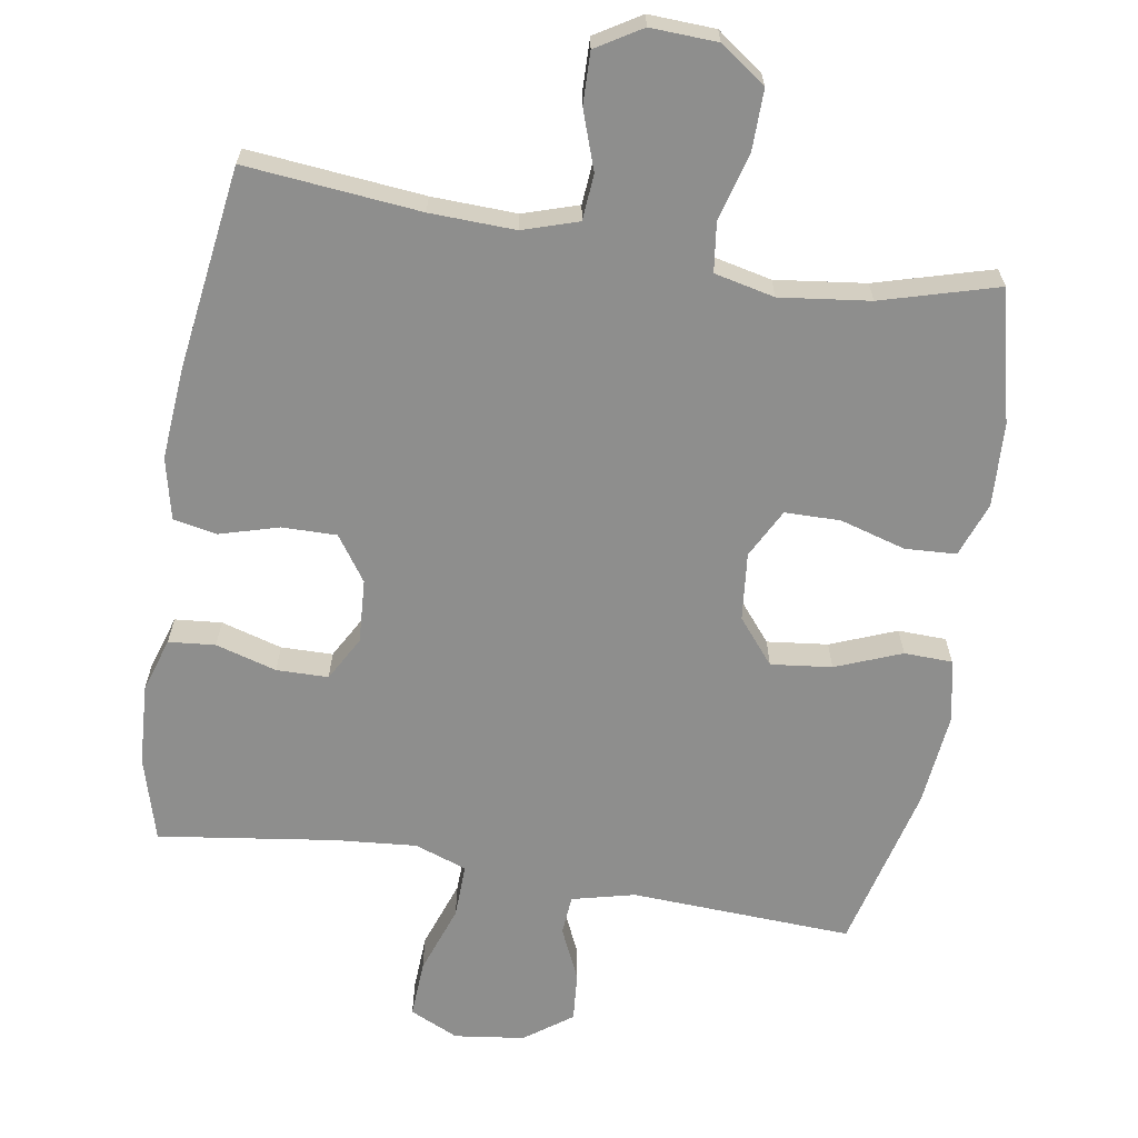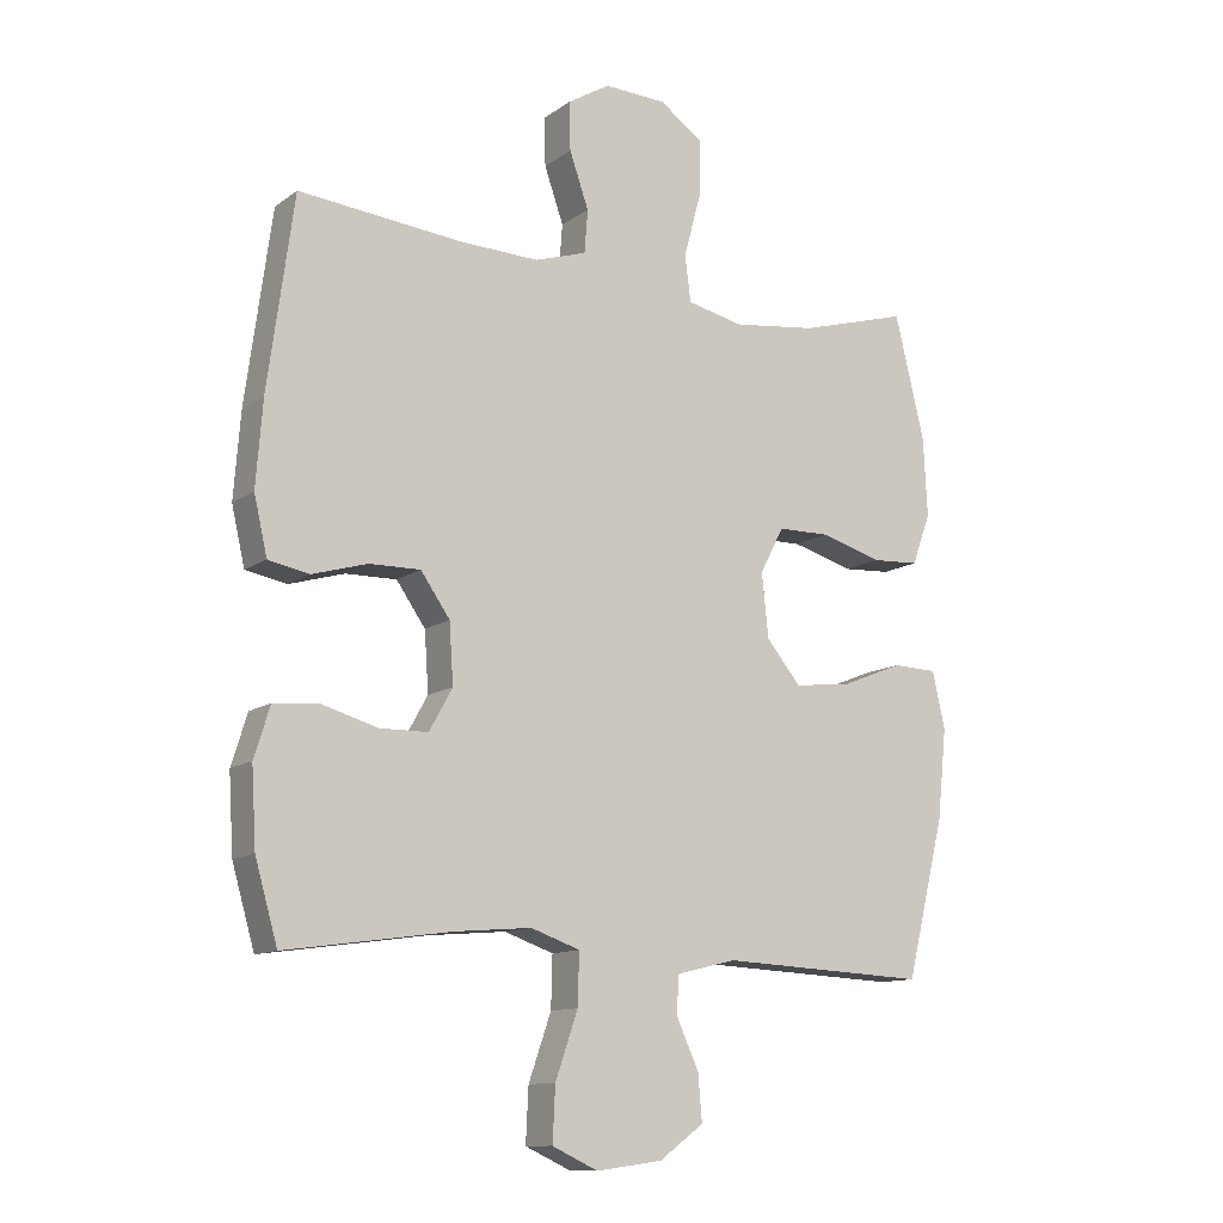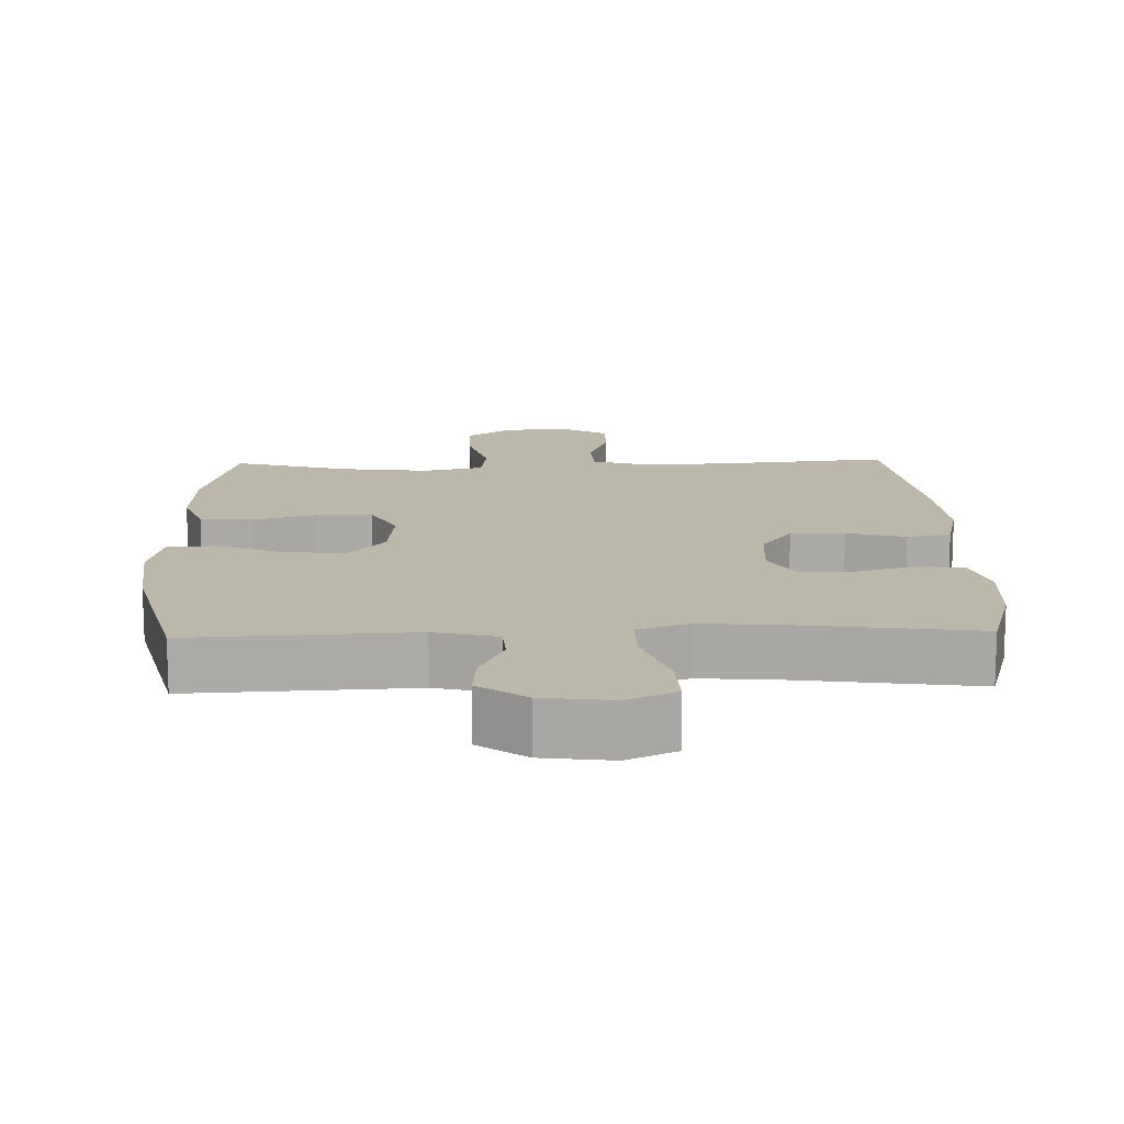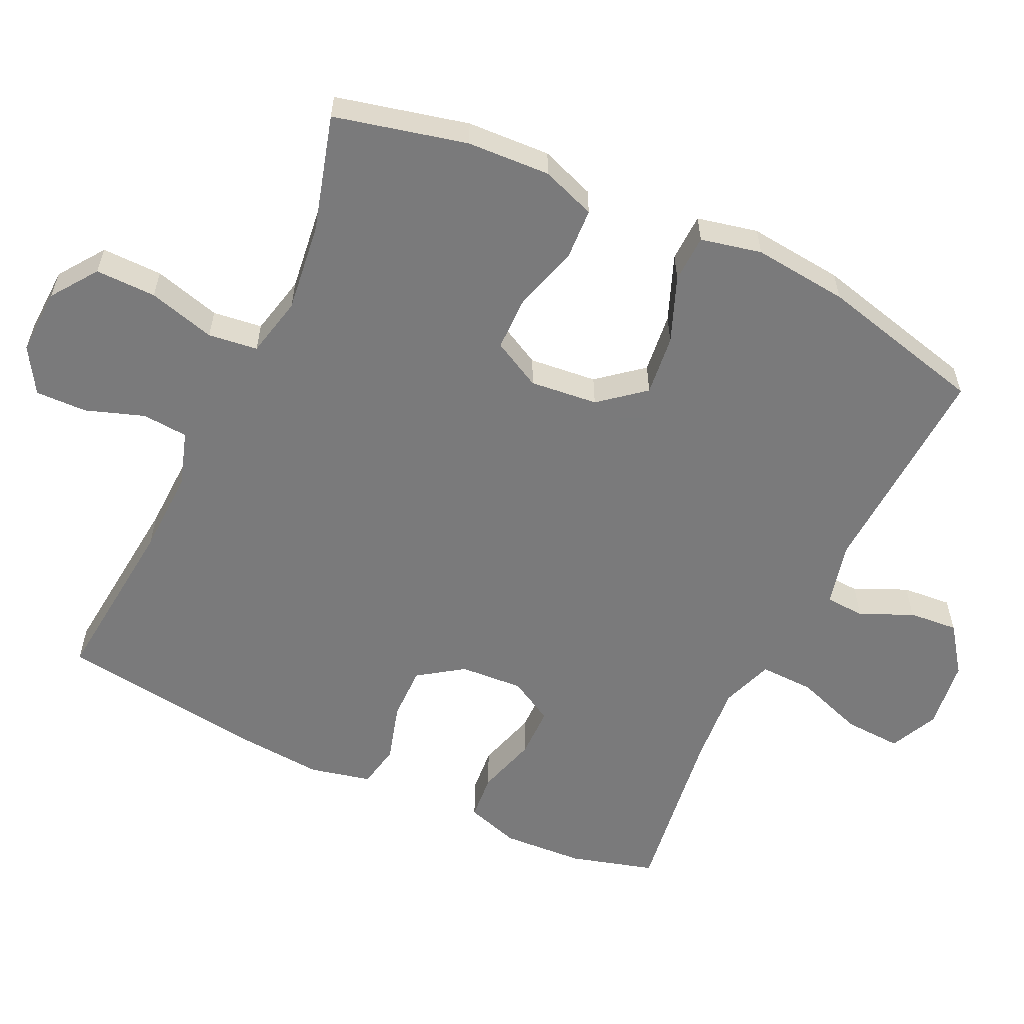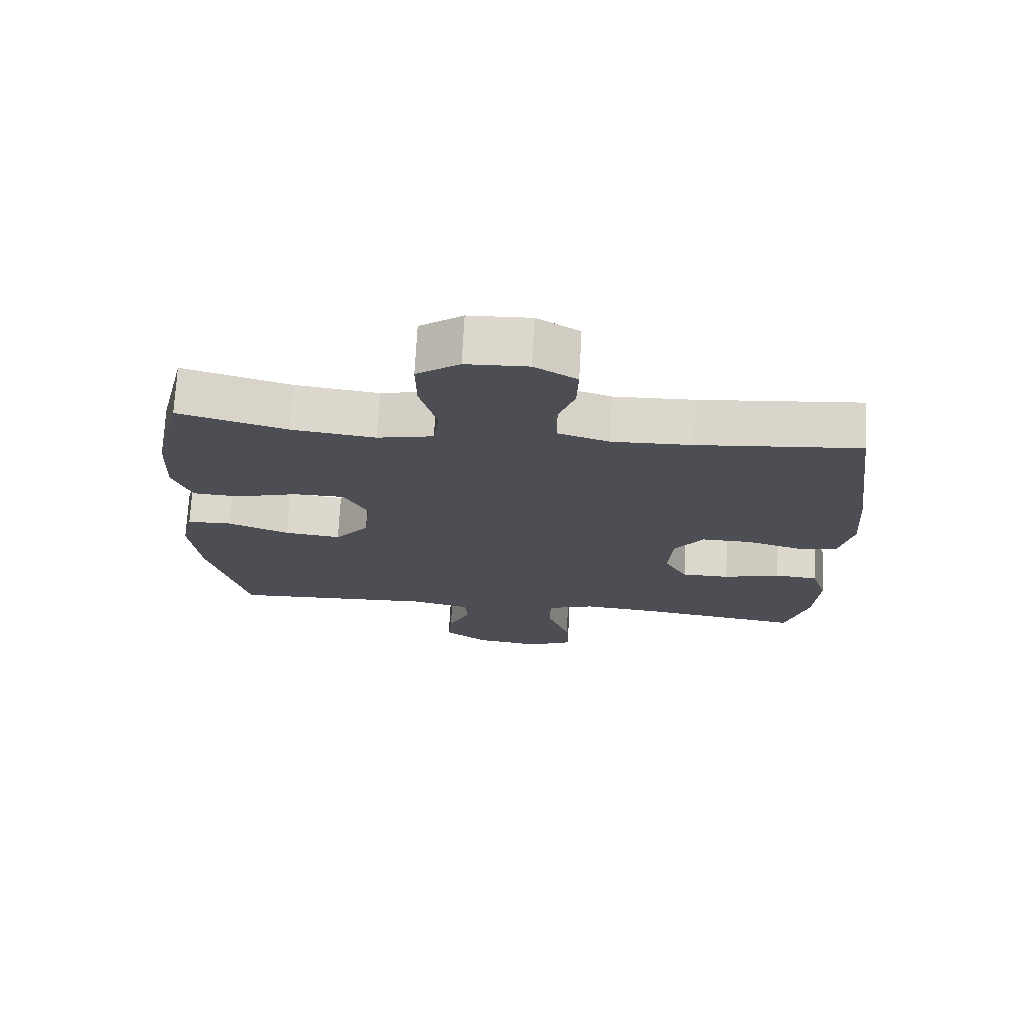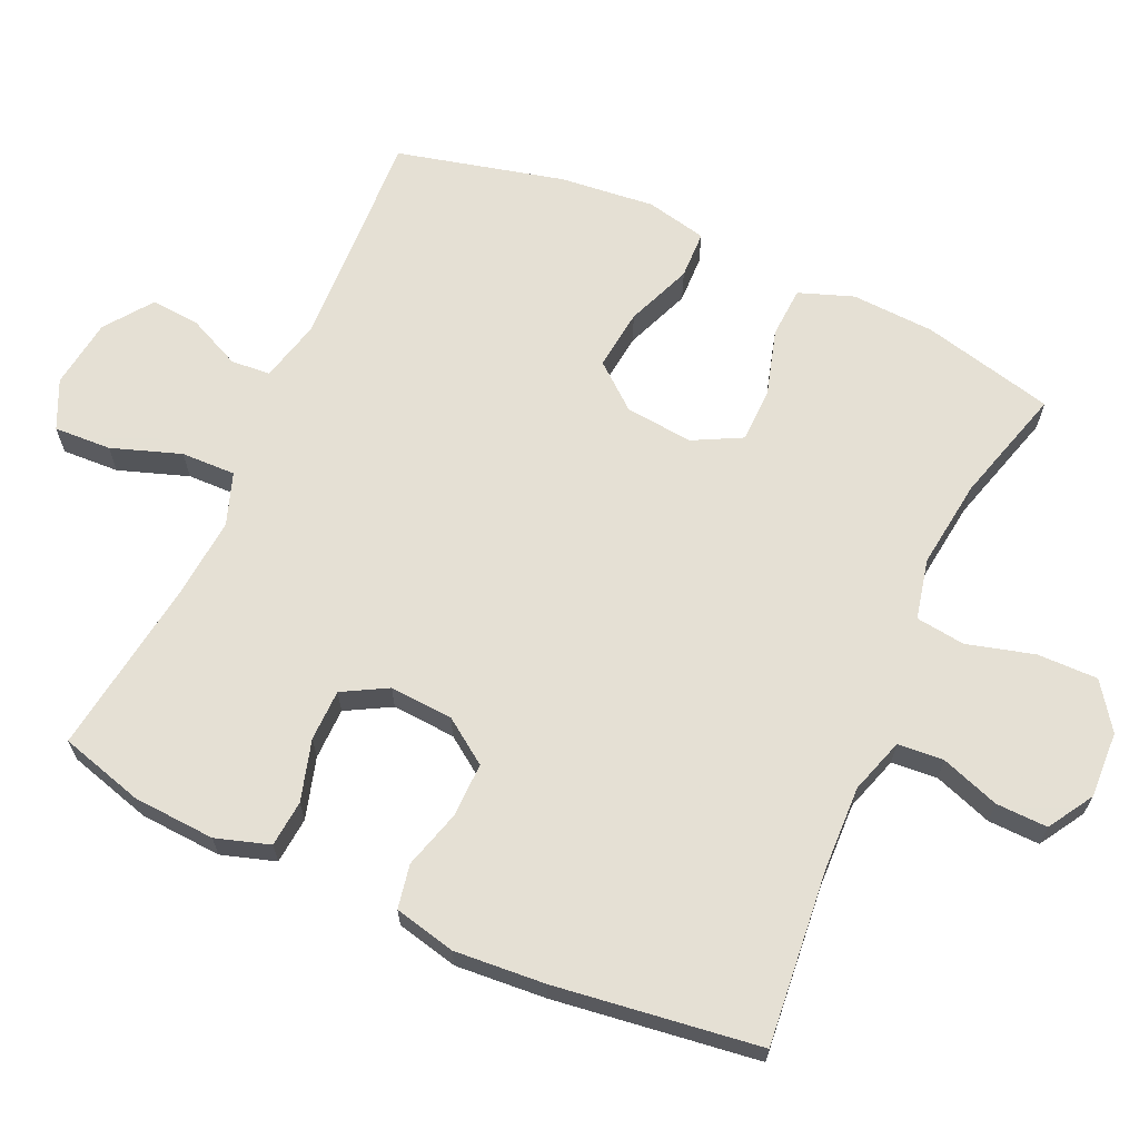
<metadata>
{"format":"obj","ext":"obj","renderer":"f3d","projection":"perspective","resolution":1024,"background":"white","views":[{"elev":-64.9,"azim":-9.4,"up":"+Y"},{"elev":-11.8,"azim":-31.9,"up":"+Z"},{"elev":14.2,"azim":178.3,"up":"+Y"},{"elev":-58.1,"azim":64.6,"up":"+Y"},{"elev":72.6,"azim":-176.9,"up":"+Z"},{"elev":65.9,"azim":-65.7,"up":"+Y"}]}
</metadata>
<code>
v 0.5 0.07 -0.5
v 0.187 0.07 -0.485
v 0.098 0.07 -0.507
v 0.094 0.07 -0.563
v 0.128 0.07 -0.637
v 0.134 0.07 -0.707
v 0.067 0.07 -0.756
v -0.032 0.07 -0.769
v -0.101 0.07 -0.737
v -0.097 0.07 -0.656
v -0.063 0.07 -0.558
v -0.061 0.07 -0.481
v -0.135 0.07 -0.455
v -0.251 0.07 -0.465
v -0.5 0.07 -0.5
v -0.534 0.07 -0.381
v -0.541 0.07 -0.265
v -0.517 0.07 -0.189
v -0.451 0.07 -0.183
v -0.365 0.07 -0.208
v -0.292 0.07 -0.207
v -0.257 0.07 -0.144
v -0.263 0.07 -0.054
v -0.307 0.07 0.009
v -0.384 0.07 0.008
v -0.467 0.07 -0.016
v -0.529 0.07 -0.004
v -0.549 0.07 0.083
v -0.539 0.07 0.212
v -0.5 0.07 0.5
v -0.253 0.07 0.476
v -0.133 0.07 0.472
v -0.055 0.07 0.497
v -0.05 0.07 0.562
v -0.079 0.07 0.645
v -0.081 0.07 0.718
v -0.017 0.07 0.757
v 0.077 0.07 0.753
v 0.142 0.07 0.707
v 0.141 0.07 0.621
v 0.115 0.07 0.526
v 0.124 0.07 0.456
v 0.209 0.07 0.437
v 0.336 0.07 0.453
v 0.5 0.07 0.5
v 0.545 0.07 0.313
v 0.551 0.07 0.195
v 0.523 0.07 0.118
v 0.451 0.07 0.114
v 0.358 0.07 0.141
v 0.28 0.07 0.14
v 0.244 0.07 0.071
v 0.254 0.07 -0.025
v 0.306 0.07 -0.088
v 0.392 0.07 -0.078
v 0.485 0.07 -0.041
v 0.553 0.07 -0.043
v 0.572 0.07 -0.129
v 0.558 0.07 -0.264
v 0.5 0 -0.5
v 0.187 0 -0.485
v 0.098 0 -0.507
v 0.094 0 -0.563
v 0.128 0 -0.637
v 0.134 0 -0.707
v 0.067 0 -0.756
v -0.032 0 -0.769
v -0.101 0 -0.737
v -0.097 0 -0.656
v -0.063 0 -0.558
v -0.061 0 -0.481
v -0.135 0 -0.455
v -0.251 0 -0.465
v -0.5 0 -0.5
v -0.534 0 -0.381
v -0.541 0 -0.265
v -0.517 0 -0.189
v -0.451 0 -0.183
v -0.365 0 -0.208
v -0.292 0 -0.207
v -0.257 0 -0.144
v -0.263 0 -0.054
v -0.307 0 0.009
v -0.384 0 0.008
v -0.467 0 -0.016
v -0.529 0 -0.004
v -0.549 0 0.083
v -0.539 0 0.212
v -0.5 0 0.5
v -0.253 0 0.476
v -0.133 0 0.472
v -0.055 0 0.497
v -0.05 0 0.562
v -0.079 0 0.645
v -0.081 0 0.718
v -0.017 0 0.757
v 0.077 0 0.753
v 0.142 0 0.707
v 0.141 0 0.621
v 0.115 0 0.526
v 0.124 0 0.456
v 0.209 0 0.437
v 0.336 0 0.453
v 0.5 0 0.5
v 0.545 0 0.313
v 0.551 0 0.195
v 0.523 0 0.118
v 0.451 0 0.114
v 0.358 0 0.141
v 0.28 0 0.14
v 0.244 0 0.071
v 0.254 0 -0.025
v 0.306 0 -0.088
v 0.392 0 -0.078
v 0.485 0 -0.041
v 0.553 0 -0.043
v 0.572 0 -0.129
v 0.558 0 -0.264
f 58 59 1 2
f 55 56 57 58
f 54 55 58 2
f 53 54 2 3
f 52 53 3
f 47 48 49 50
f 47 50 51
f 44 45 46 47
f 43 44 47 51
f 42 43 51 52
f 38 39 40 41
f 38 41 42
f 37 38 42
f 34 35 36 37
f 33 34 37 42
f 32 33 42 52
f 28 29 30 31
f 25 26 27 28
f 24 25 28 31
f 23 24 31 32
f 17 18 19 20
f 17 20 21
f 14 15 16 17
f 13 14 17 21
f 12 13 21 22
f 8 9 10 11
f 8 11 12
f 7 8 12
f 4 5 6 7
f 3 4 7 12
f 22 23 32 52
f 3 12 22 52
f 61 60 118 117
f 117 116 115 114
f 61 117 114 113
f 62 61 113 112
f 62 112 111
f 109 108 107 106
f 110 109 106
f 106 105 104 103
f 110 106 103 102
f 111 110 102 101
f 100 99 98 97
f 101 100 97
f 101 97 96
f 96 95 94 93
f 101 96 93 92
f 111 101 92 91
f 90 89 88 87
f 87 86 85 84
f 90 87 84 83
f 91 90 83 82
f 79 78 77 76
f 80 79 76
f 76 75 74 73
f 80 76 73 72
f 81 80 72 71
f 70 69 68 67
f 71 70 67
f 71 67 66
f 66 65 64 63
f 71 66 63 62
f 111 91 82 81
f 111 81 71 62
f 1 60 61 2
f 2 61 62 3
f 3 62 63 4
f 4 63 64 5
f 5 64 65 6
f 6 65 66 7
f 7 66 67 8
f 8 67 68 9
f 9 68 69 10
f 10 69 70 11
f 11 70 71 12
f 12 71 72 13
f 13 72 73 14
f 14 73 74 15
f 15 74 75 16
f 16 75 76 17
f 17 76 77 18
f 18 77 78 19
f 19 78 79 20
f 20 79 80 21
f 21 80 81 22
f 22 81 82 23
f 23 82 83 24
f 24 83 84 25
f 25 84 85 26
f 26 85 86 27
f 27 86 87 28
f 28 87 88 29
f 29 88 89 30
f 30 89 90 31
f 31 90 91 32
f 32 91 92 33
f 33 92 93 34
f 34 93 94 35
f 35 94 95 36
f 36 95 96 37
f 37 96 97 38
f 38 97 98 39
f 39 98 99 40
f 40 99 100 41
f 41 100 101 42
f 42 101 102 43
f 43 102 103 44
f 44 103 104 45
f 45 104 105 46
f 46 105 106 47
f 47 106 107 48
f 48 107 108 49
f 49 108 109 50
f 50 109 110 51
f 51 110 111 52
f 52 111 112 53
f 53 112 113 54
f 54 113 114 55
f 55 114 115 56
f 56 115 116 57
f 57 116 117 58
f 58 117 118 59
f 59 118 60 1

</code>
